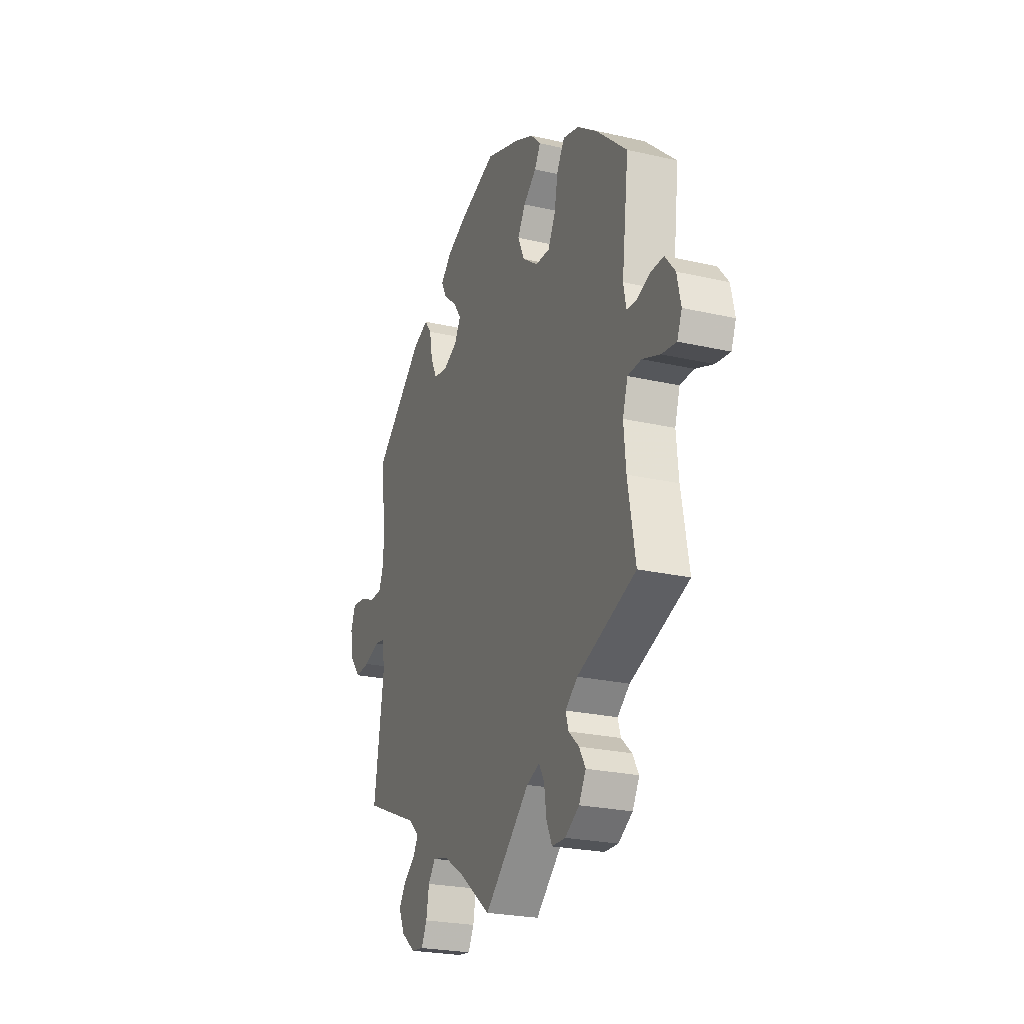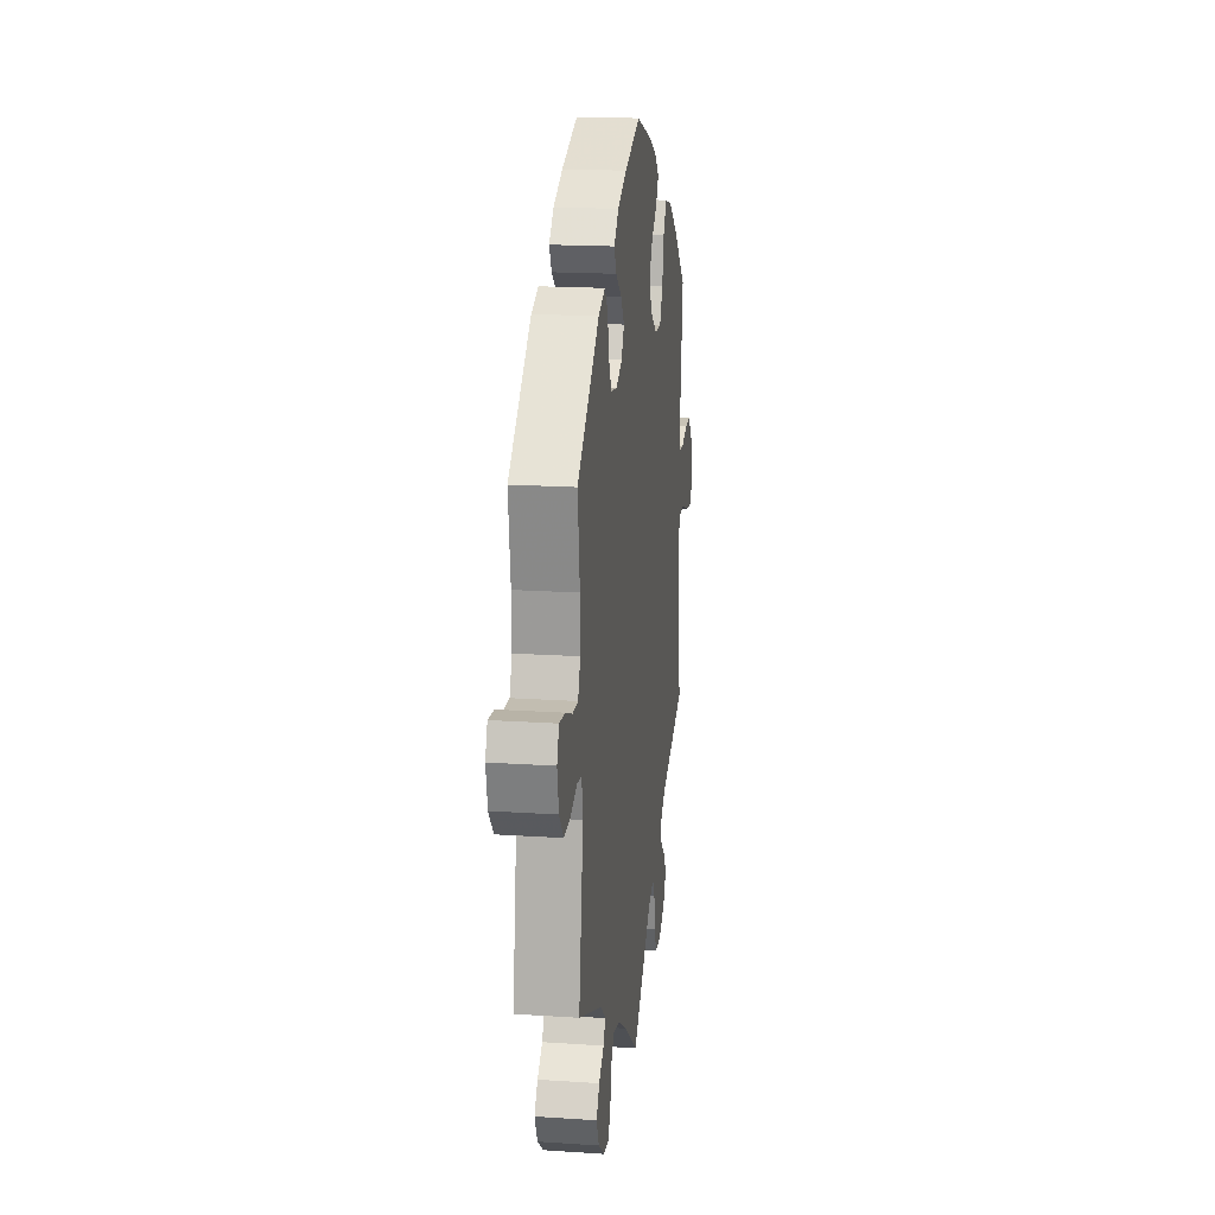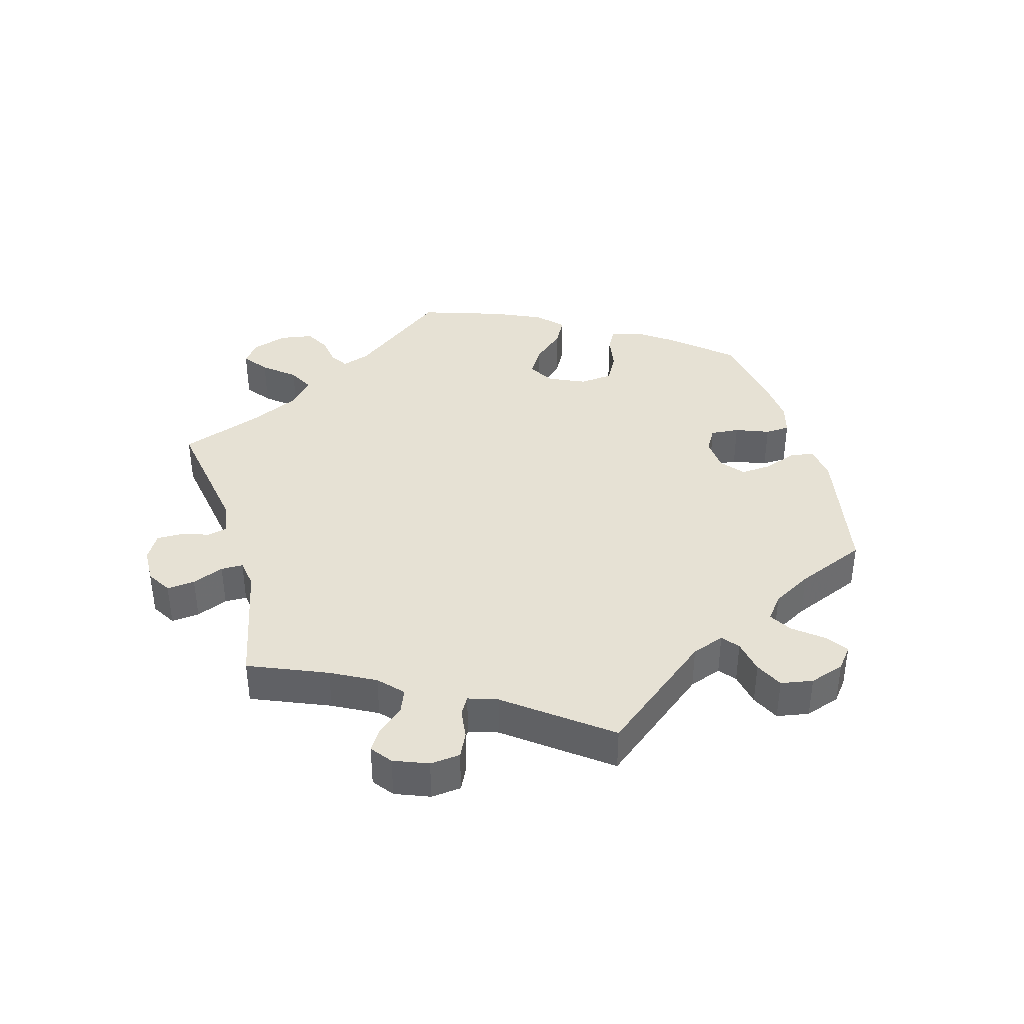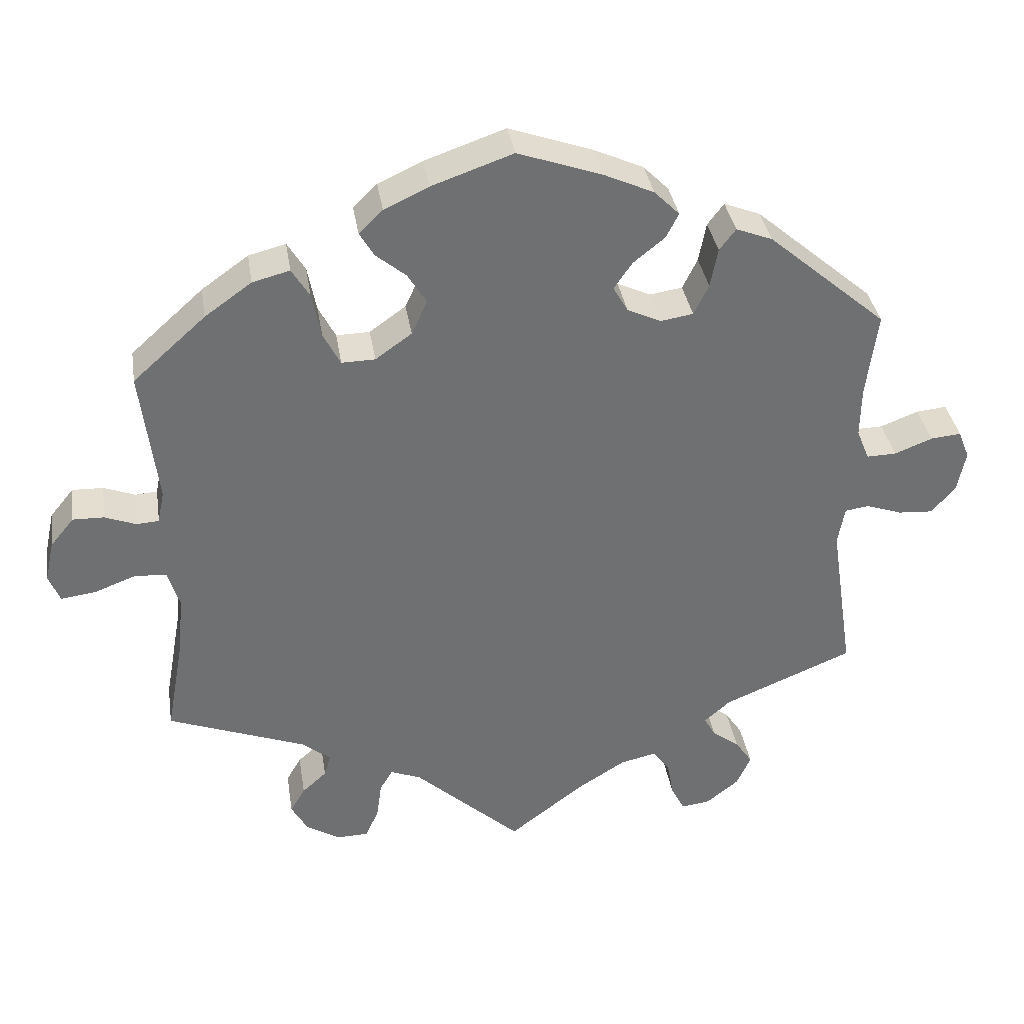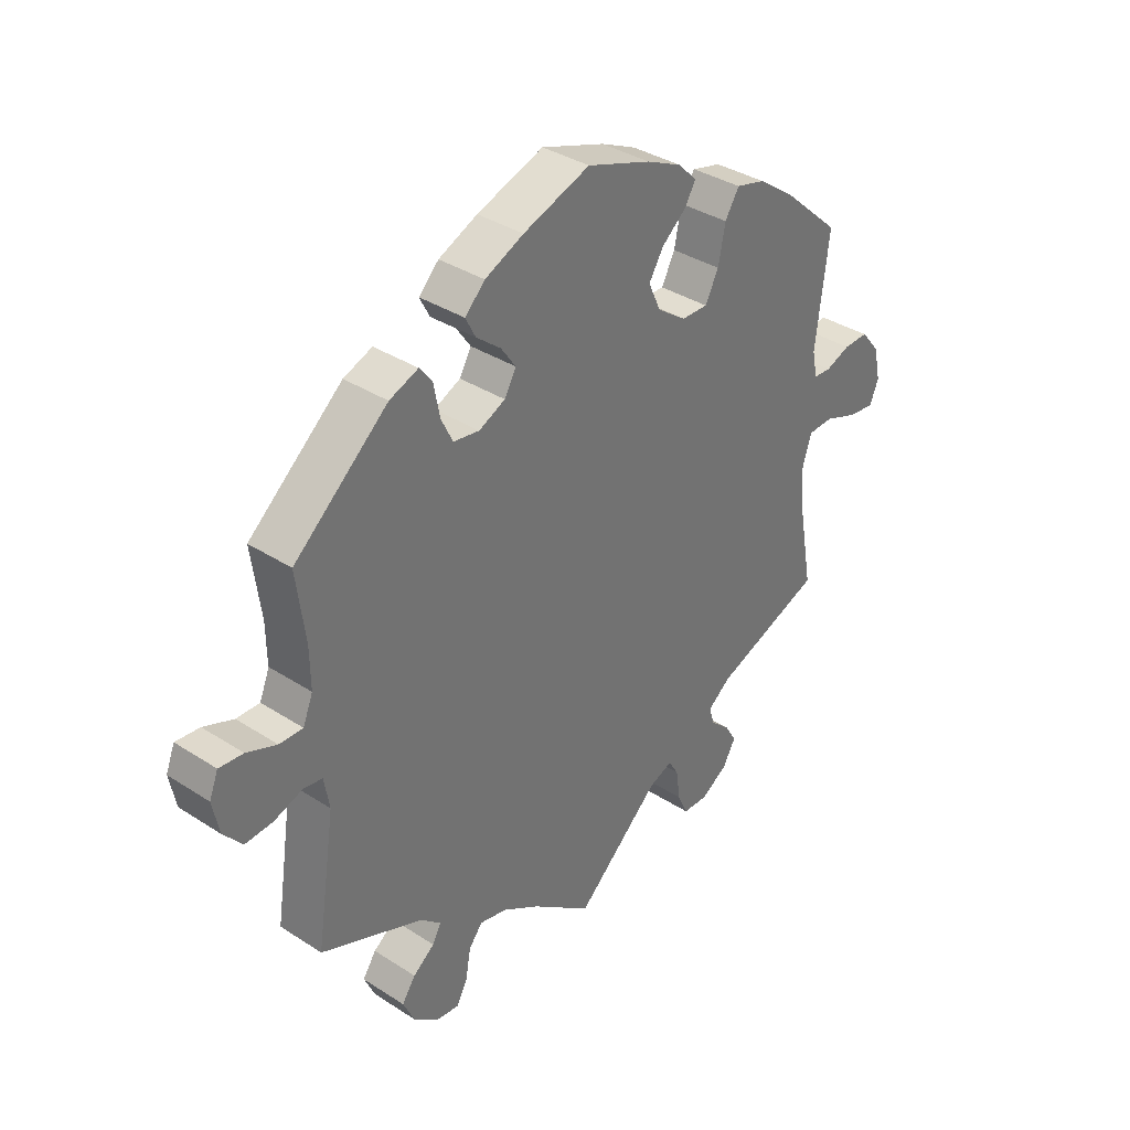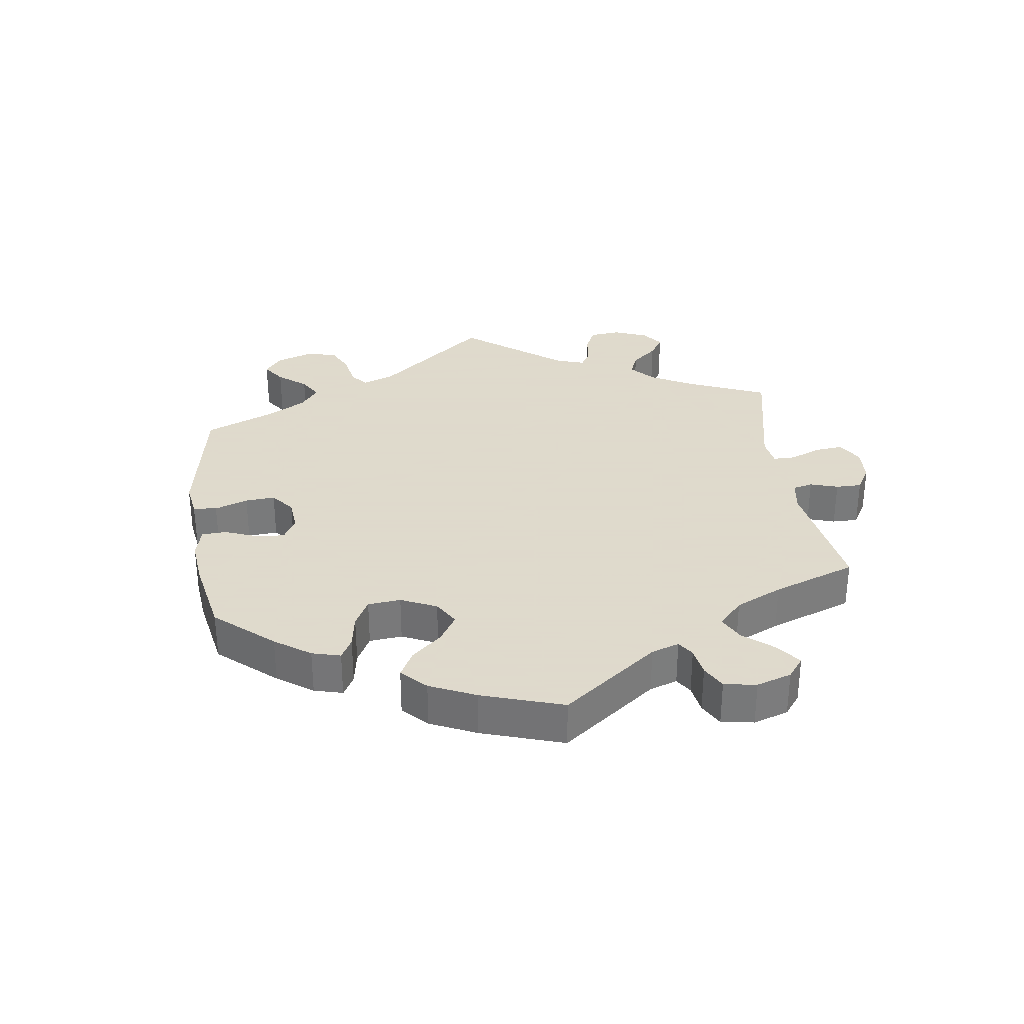
<metadata>
{"format":"obj","ext":"obj","renderer":"f3d","projection":"perspective","resolution":1024,"background":"white","views":[{"elev":-24.1,"azim":69.1,"up":"+Z"},{"elev":18.2,"azim":-82.6,"up":"+Z"},{"elev":39.2,"azim":-135.8,"up":"+Y"},{"elev":35.6,"azim":171.1,"up":"+Z"},{"elev":36.0,"azim":-49.7,"up":"+Z"},{"elev":32.4,"azim":52.1,"up":"+Y"}]}
</metadata>
<code>
v 0.108 0.07 0.54
v 0.168 0.07 0.512
v 0.2 0.07 0.48
v 0.181 0.07 0.448
v 0.14 0.07 0.414
v 0.115 0.07 0.373
v 0.136 0.07 0.327
v 0.185 0.07 0.292
v 0.23 0.07 0.291
v 0.253 0.07 0.335
v 0.265 0.07 0.396
v 0.289 0.07 0.435
v 0.339 0.07 0.422
v 0.402 0.07 0.377
v 0.5 0.07 0.289
v 0.478 0.07 0.108
v 0.487 0.07 0.064
v 0.517 0.07 0.062
v 0.559 0.07 0.078
v 0.601 0.07 0.079
v 0.633 0.07 0.04
v 0.645 0.07 -0.015
v 0.63 0.07 -0.052
v 0.584 0.07 -0.046
v 0.528 0.07 -0.025
v 0.485 0.07 -0.027
v 0.469 0.07 -0.078
v 0.476 0.07 -0.156
v 0.5 0.07 -0.289
v 0.314 0.07 -0.359
v 0.275 0.07 -0.39
v 0.284 0.07 -0.42
v 0.317 0.07 -0.45
v 0.337 0.07 -0.484
v 0.315 0.07 -0.523
v 0.27 0.07 -0.551
v 0.227 0.07 -0.55
v 0.209 0.07 -0.511
v 0.202 0.07 -0.46
v 0.185 0.07 -0.431
v 0.144 0.07 -0.447
v 0 0.07 -0.578
v -0.102 0.07 -0.5
v -0.166 0.07 -0.46
v -0.214 0.07 -0.449
v -0.237 0.07 -0.479
v -0.246 0.07 -0.529
v -0.264 0.07 -0.564
v -0.303 0.07 -0.559
v -0.347 0.07 -0.524
v -0.366 0.07 -0.482
v -0.343 0.07 -0.448
v -0.306 0.07 -0.42
v -0.291 0.07 -0.393
v -0.326 0.07 -0.362
v -0.501 0.07 -0.289
v -0.469 0.07 -0.078
v -0.478 0.07 -0.026
v -0.51 0.07 -0.021
v -0.559 0.07 -0.038
v -0.606 0.07 -0.041
v -0.638 0.07 -0.003
v -0.649 0.07 0.052
v -0.634 0.07 0.09
v -0.593 0.07 0.086
v -0.542 0.07 0.066
v -0.502 0.07 0.065
v -0.485 0.07 0.107
v -0.486 0.07 0.175
v -0.501 0.07 0.289
v -0.341 0.07 0.426
v -0.292 0.07 0.445
v -0.27 0.07 0.416
v -0.26 0.07 0.363
v -0.24 0.07 0.322
v -0.196 0.07 0.315
v -0.151 0.07 0.336
v -0.131 0.07 0.371
v -0.156 0.07 0.407
v -0.198 0.07 0.441
v -0.215 0.07 0.474
v -0.181 0.07 0.508
v -0.115 0.07 0.538
v -0.001 0.07 0.578
v 0.108 0 0.54
v 0.168 0 0.512
v 0.2 0 0.48
v 0.181 0 0.448
v 0.14 0 0.414
v 0.115 0 0.373
v 0.136 0 0.327
v 0.185 0 0.292
v 0.23 0 0.291
v 0.253 0 0.335
v 0.265 0 0.396
v 0.289 0 0.435
v 0.339 0 0.422
v 0.402 0 0.377
v 0.5 0 0.289
v 0.478 0 0.108
v 0.487 0 0.064
v 0.517 0 0.062
v 0.559 0 0.078
v 0.601 0 0.079
v 0.633 0 0.04
v 0.645 0 -0.015
v 0.63 0 -0.052
v 0.584 0 -0.046
v 0.528 0 -0.025
v 0.485 0 -0.027
v 0.469 0 -0.078
v 0.476 0 -0.156
v 0.5 0 -0.289
v 0.314 0 -0.359
v 0.275 0 -0.39
v 0.284 0 -0.42
v 0.317 0 -0.45
v 0.337 0 -0.484
v 0.315 0 -0.523
v 0.27 0 -0.551
v 0.227 0 -0.55
v 0.209 0 -0.511
v 0.202 0 -0.46
v 0.185 0 -0.431
v 0.144 0 -0.447
v 0 0 -0.578
v -0.102 0 -0.5
v -0.166 0 -0.46
v -0.214 0 -0.449
v -0.237 0 -0.479
v -0.246 0 -0.529
v -0.264 0 -0.564
v -0.303 0 -0.559
v -0.347 0 -0.524
v -0.366 0 -0.482
v -0.343 0 -0.448
v -0.306 0 -0.42
v -0.291 0 -0.393
v -0.326 0 -0.362
v -0.501 0 -0.289
v -0.469 0 -0.078
v -0.478 0 -0.026
v -0.51 0 -0.021
v -0.559 0 -0.038
v -0.606 0 -0.041
v -0.638 0 -0.003
v -0.649 0 0.052
v -0.634 0 0.09
v -0.593 0 0.086
v -0.542 0 0.066
v -0.502 0 0.065
v -0.485 0 0.107
v -0.486 0 0.175
v -0.501 0 0.289
v -0.341 0 0.426
v -0.292 0 0.445
v -0.27 0 0.416
v -0.26 0 0.363
v -0.24 0 0.322
v -0.196 0 0.315
v -0.151 0 0.336
v -0.131 0 0.371
v -0.156 0 0.407
v -0.198 0 0.441
v -0.215 0 0.474
v -0.181 0 0.508
v -0.115 0 0.538
v -0.001 0 0.578
f 79 80 81 82
f 78 79 82 83
f 71 72 73 74
f 69 70 71 74
f 68 69 74 75
f 67 68 75 76
f 63 64 65 66
f 63 66 67
f 62 63 67
f 59 60 61 62
f 59 62 67
f 58 59 67 76
f 55 56 57
f 54 55 57 58
f 50 51 52 53
f 50 53 54
f 49 50 54
f 46 47 48 49
f 45 46 49 54
f 44 45 54 58
f 41 42 43
f 40 41 43 44
f 36 37 38 39
f 36 39 40
f 35 36 40
f 32 33 34 35
f 32 35 40
f 31 32 40 44
f 28 29 30
f 27 28 30 31
f 26 27 31 44
f 22 23 24 25
f 22 25 26
f 21 22 26
f 18 19 20 21
f 17 18 21 26
f 16 17 26 44
f 10 11 12 13
f 9 10 13 14
f 2 3 4 5
f 2 5 6
f 1 2 6
f 78 83 84 1
f 44 58 76 77
f 9 14 15 16
f 8 9 16 44
f 7 8 44 77
f 77 78 1 6
f 6 7 77
f 166 165 164 163
f 167 166 163 162
f 158 157 156 155
f 158 155 154 153
f 159 158 153 152
f 160 159 152 151
f 150 149 148 147
f 151 150 147
f 151 147 146
f 146 145 144 143
f 151 146 143
f 160 151 143 142
f 141 140 139
f 142 141 139 138
f 137 136 135 134
f 138 137 134
f 138 134 133
f 133 132 131 130
f 138 133 130 129
f 142 138 129 128
f 127 126 125
f 128 127 125 124
f 123 122 121 120
f 124 123 120
f 124 120 119
f 119 118 117 116
f 124 119 116
f 128 124 116 115
f 114 113 112
f 115 114 112 111
f 128 115 111 110
f 109 108 107 106
f 110 109 106
f 110 106 105
f 105 104 103 102
f 110 105 102 101
f 128 110 101 100
f 97 96 95 94
f 98 97 94 93
f 89 88 87 86
f 90 89 86
f 90 86 85
f 85 168 167 162
f 161 160 142 128
f 100 99 98 93
f 128 100 93 92
f 161 128 92 91
f 90 85 162 161
f 161 91 90
f 1 85 86 2
f 2 86 87 3
f 3 87 88 4
f 4 88 89 5
f 5 89 90 6
f 6 90 91 7
f 7 91 92 8
f 8 92 93 9
f 9 93 94 10
f 10 94 95 11
f 11 95 96 12
f 12 96 97 13
f 13 97 98 14
f 14 98 99 15
f 15 99 100 16
f 16 100 101 17
f 17 101 102 18
f 18 102 103 19
f 19 103 104 20
f 20 104 105 21
f 21 105 106 22
f 22 106 107 23
f 23 107 108 24
f 24 108 109 25
f 25 109 110 26
f 26 110 111 27
f 27 111 112 28
f 28 112 113 29
f 29 113 114 30
f 30 114 115 31
f 31 115 116 32
f 32 116 117 33
f 33 117 118 34
f 34 118 119 35
f 35 119 120 36
f 36 120 121 37
f 37 121 122 38
f 38 122 123 39
f 39 123 124 40
f 40 124 125 41
f 41 125 126 42
f 42 126 127 43
f 43 127 128 44
f 44 128 129 45
f 45 129 130 46
f 46 130 131 47
f 47 131 132 48
f 48 132 133 49
f 49 133 134 50
f 50 134 135 51
f 51 135 136 52
f 52 136 137 53
f 53 137 138 54
f 54 138 139 55
f 55 139 140 56
f 56 140 141 57
f 57 141 142 58
f 58 142 143 59
f 59 143 144 60
f 60 144 145 61
f 61 145 146 62
f 62 146 147 63
f 63 147 148 64
f 64 148 149 65
f 65 149 150 66
f 66 150 151 67
f 67 151 152 68
f 68 152 153 69
f 69 153 154 70
f 70 154 155 71
f 71 155 156 72
f 72 156 157 73
f 73 157 158 74
f 74 158 159 75
f 75 159 160 76
f 76 160 161 77
f 77 161 162 78
f 78 162 163 79
f 79 163 164 80
f 80 164 165 81
f 81 165 166 82
f 82 166 167 83
f 83 167 168 84
f 84 168 85 1

</code>
